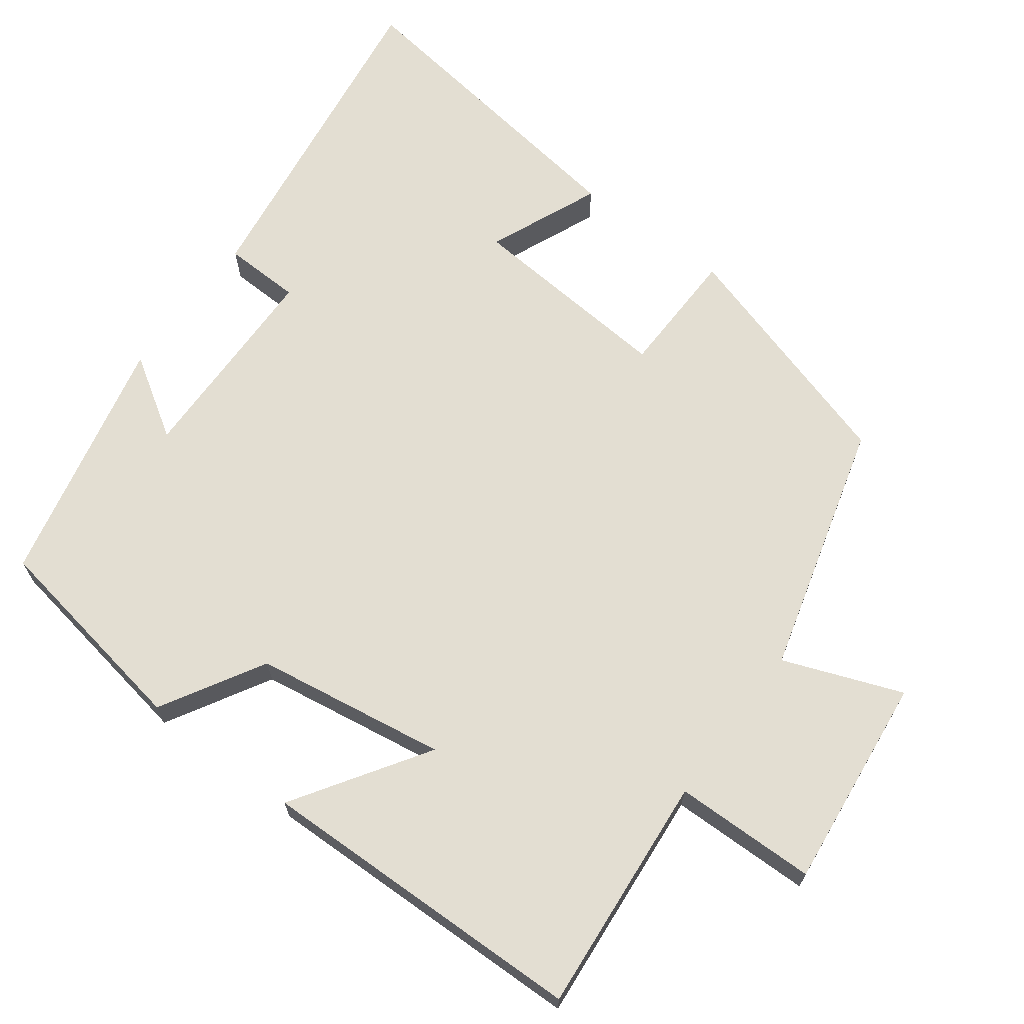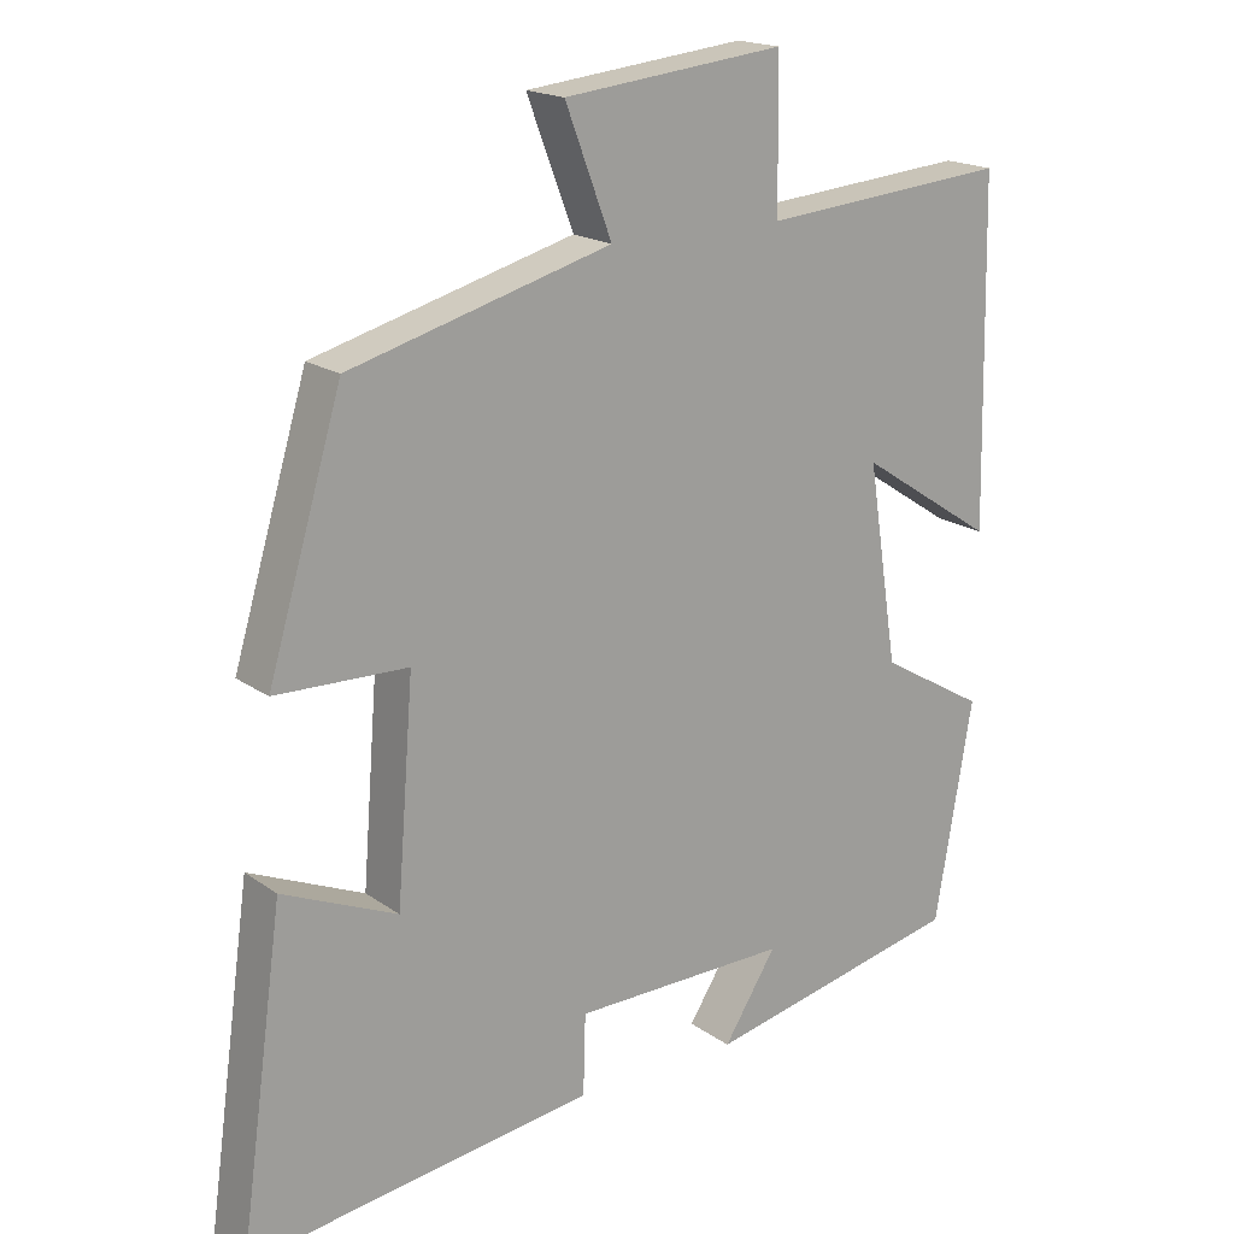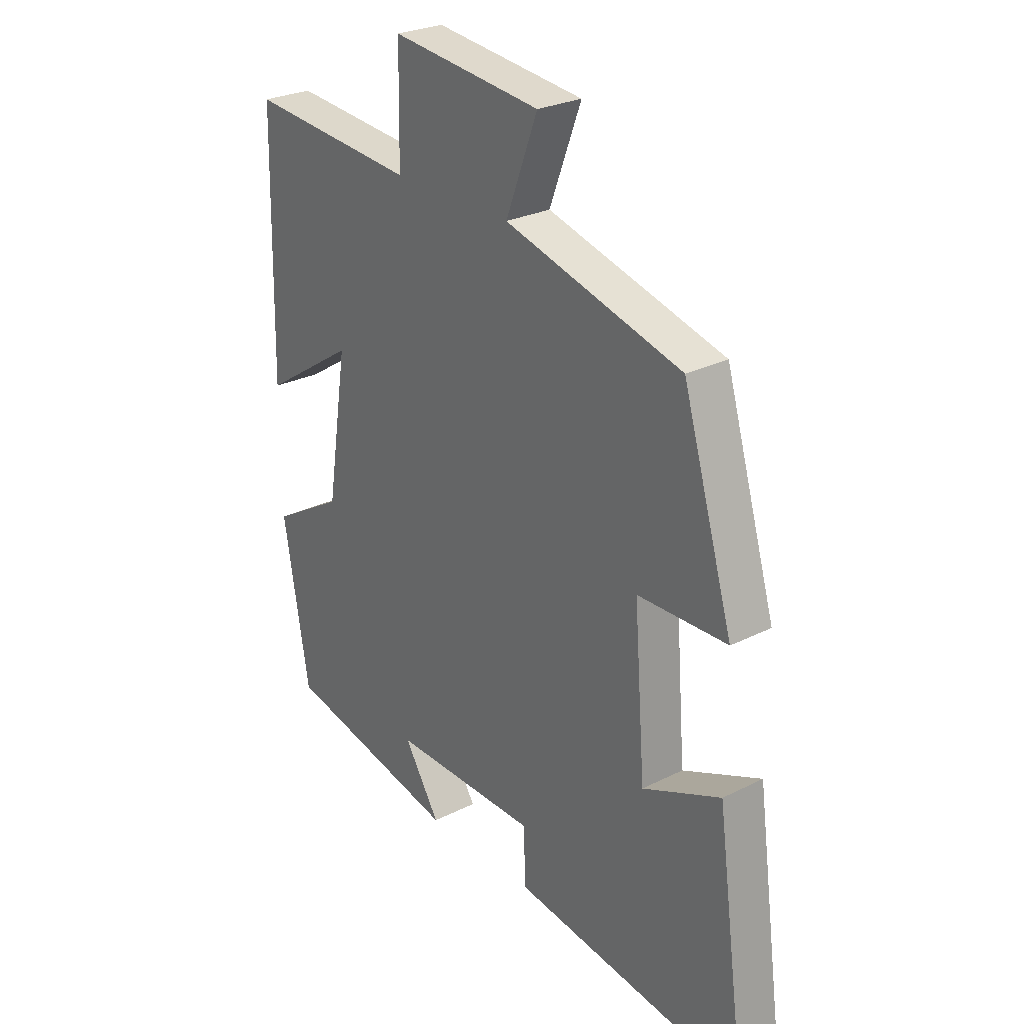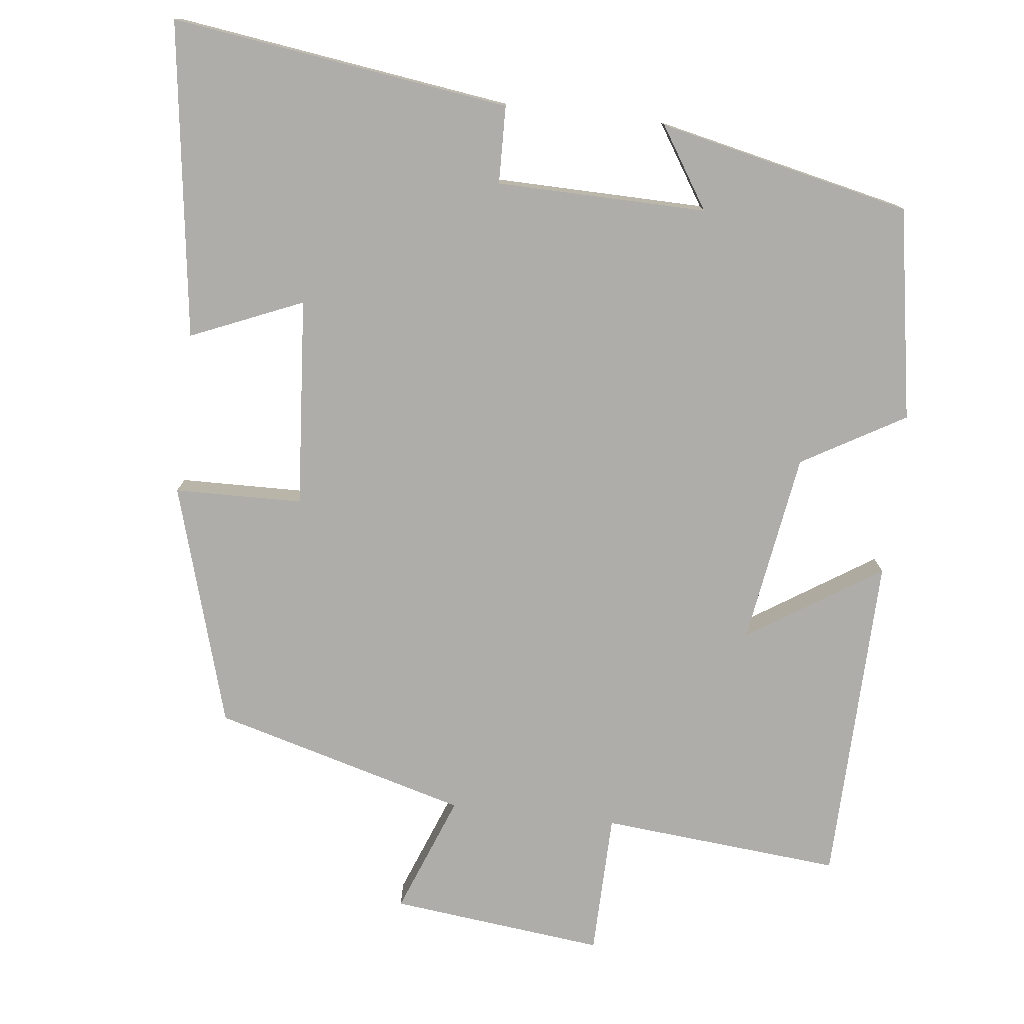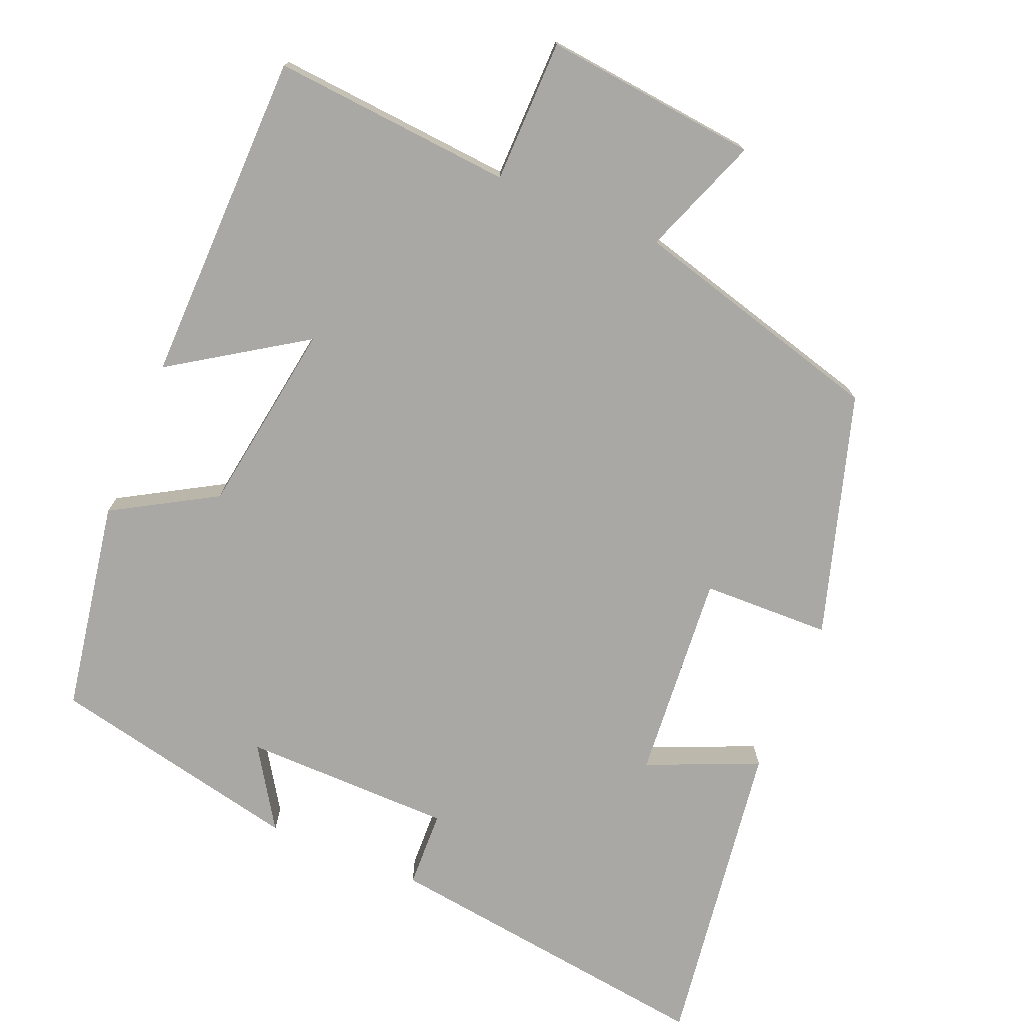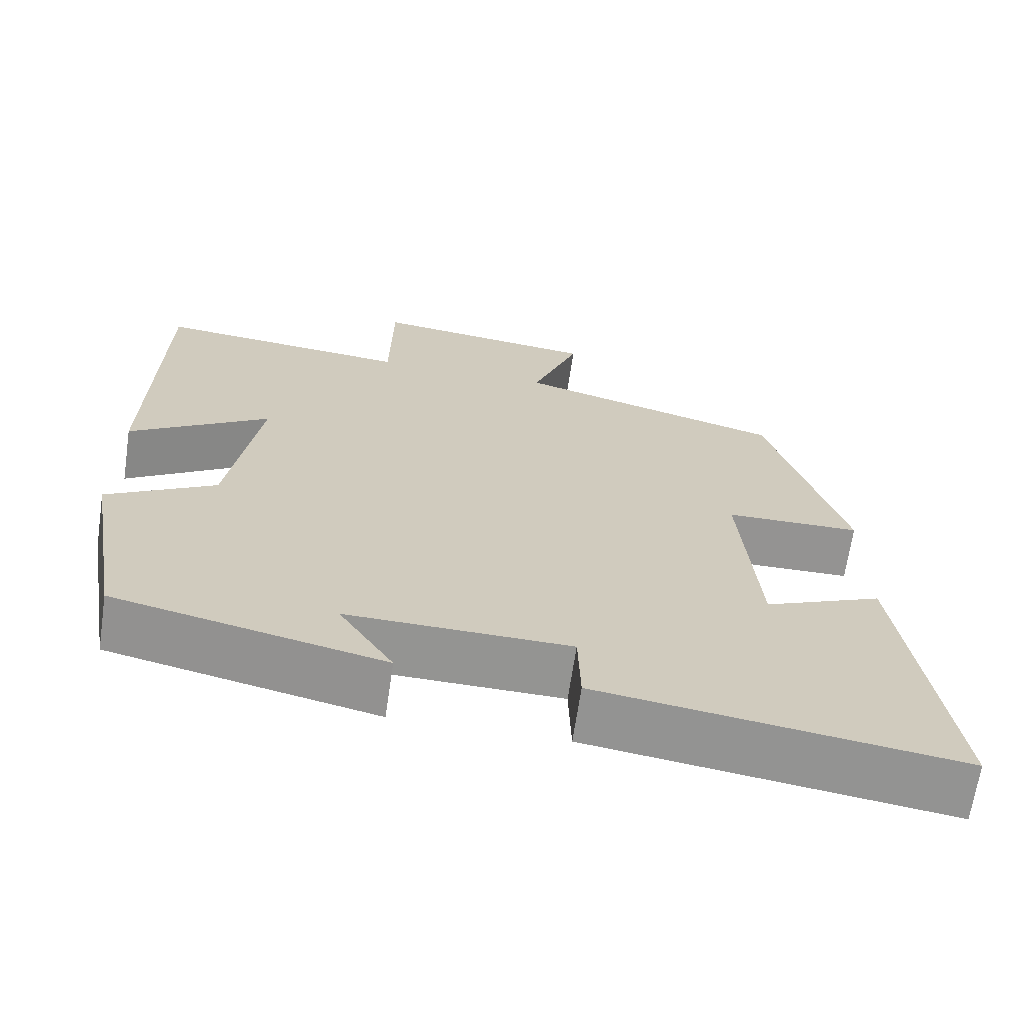
<metadata>
{"format":"obj","ext":"obj","renderer":"f3d","projection":"perspective","resolution":1024,"background":"white","views":[{"elev":67.6,"azim":-53.3,"up":"+Y"},{"elev":18.2,"azim":143.3,"up":"+Z"},{"elev":26.7,"azim":51.8,"up":"+Z"},{"elev":-77.2,"azim":173.3,"up":"+Y"},{"elev":-75.0,"azim":-22.4,"up":"+Y"},{"elev":-66.9,"azim":-8.4,"up":"+Z"}]}
</metadata>
<code>
v -0.491 0.07 0.528
v -0.168 0.07 0.5
v -0.165 0.07 0.692
v 0.123 0.07 0.66
v 0.062 0.07 0.5
v 0.403 0.07 0.406
v 0.5 0.07 0.081
v 0.328 0.07 0.077
v 0.35 0.07 -0.203
v 0.5 0.07 -0.139
v 0.558 0.07 -0.562
v 0.104 0.07 -0.5
v 0.101 0.07 -0.396
v -0.181 0.07 -0.392
v -0.112 0.07 -0.5
v -0.451 0.07 -0.426
v -0.5 0.07 -0.141
v -0.362 0.07 -0.061
v -0.322 0.07 0.197
v -0.5 0.07 0.081
v -0.491 0 0.528
v -0.168 0 0.5
v -0.165 0 0.692
v 0.123 0 0.66
v 0.062 0 0.5
v 0.403 0 0.406
v 0.5 0 0.081
v 0.328 0 0.077
v 0.35 0 -0.203
v 0.5 0 -0.139
v 0.558 0 -0.562
v 0.104 0 -0.5
v 0.101 0 -0.396
v -0.181 0 -0.392
v -0.112 0 -0.5
v -0.451 0 -0.426
v -0.5 0 -0.141
v -0.362 0 -0.061
v -0.322 0 0.197
v -0.5 0 0.081
f 19 20 1 2
f 18 19 2
f 16 17 18
f 16 18 2
f 14 15 16
f 14 16 2
f 13 14 2 3
f 10 11 12 13
f 9 10 13
f 8 9 13 3
f 5 6 7 8
f 5 8 3
f 3 4 5
f 22 21 40 39
f 22 39 38
f 38 37 36
f 22 38 36
f 36 35 34
f 22 36 34
f 23 22 34 33
f 33 32 31 30
f 33 30 29
f 23 33 29 28
f 28 27 26 25
f 23 28 25
f 25 24 23
f 1 21 22 2
f 2 22 23 3
f 3 23 24 4
f 4 24 25 5
f 5 25 26 6
f 6 26 27 7
f 7 27 28 8
f 8 28 29 9
f 9 29 30 10
f 10 30 31 11
f 11 31 32 12
f 12 32 33 13
f 13 33 34 14
f 14 34 35 15
f 15 35 36 16
f 16 36 37 17
f 17 37 38 18
f 18 38 39 19
f 19 39 40 20
f 20 40 21 1

</code>
